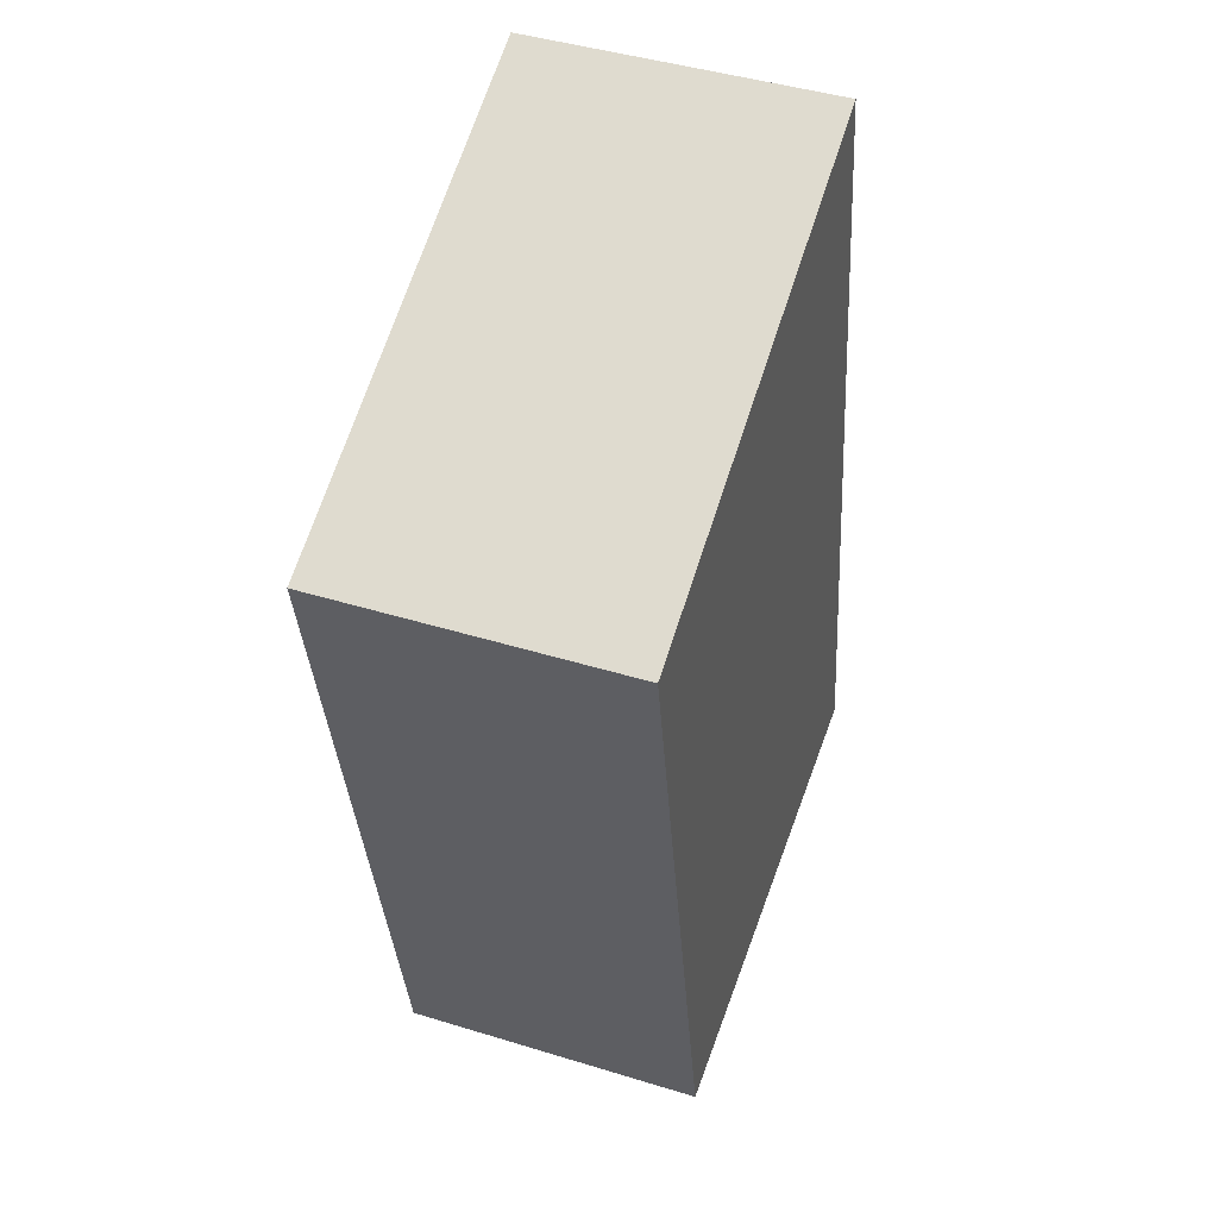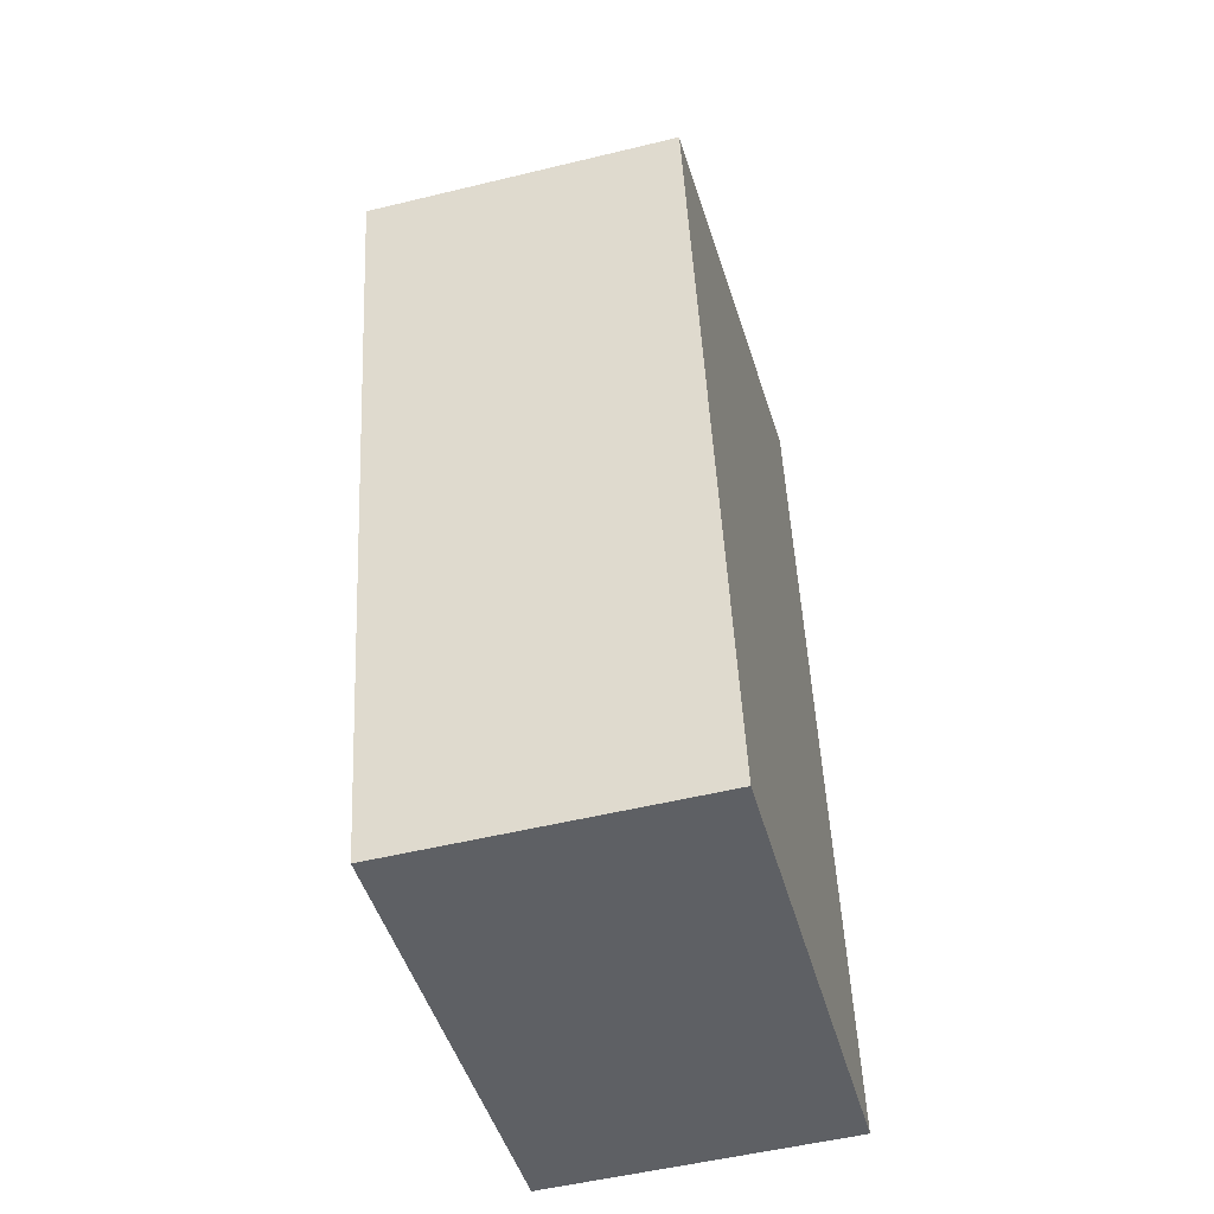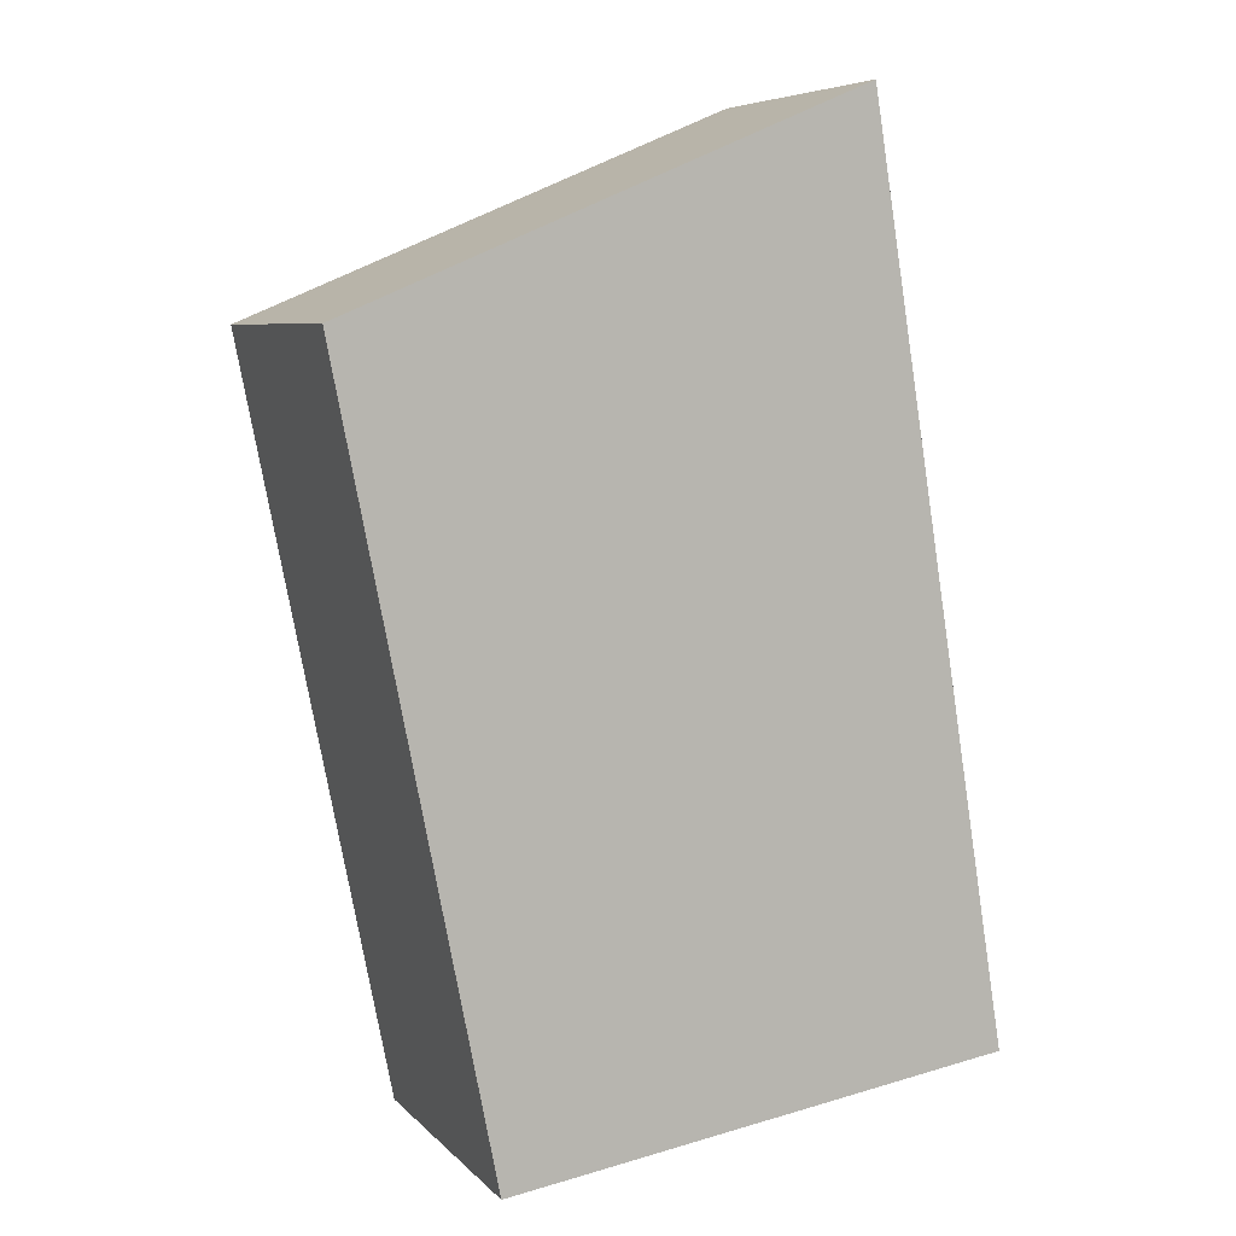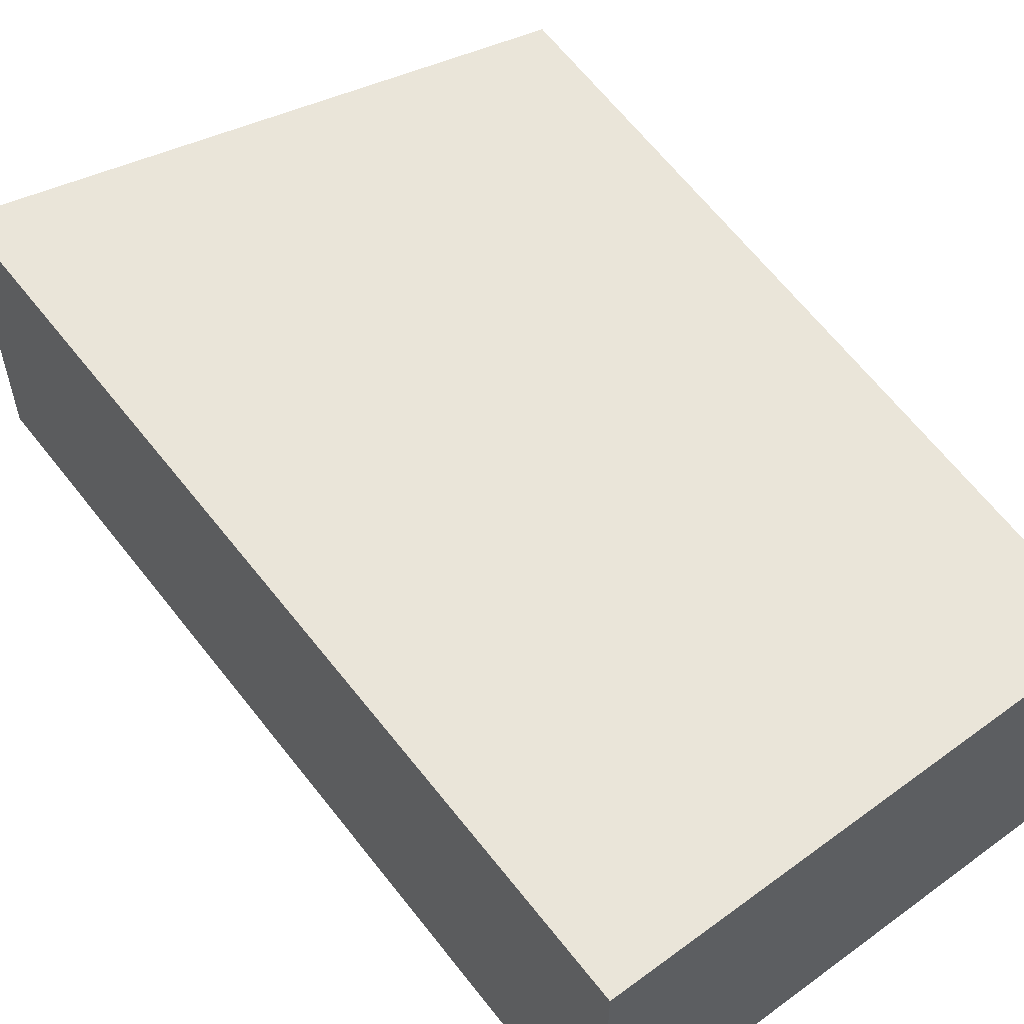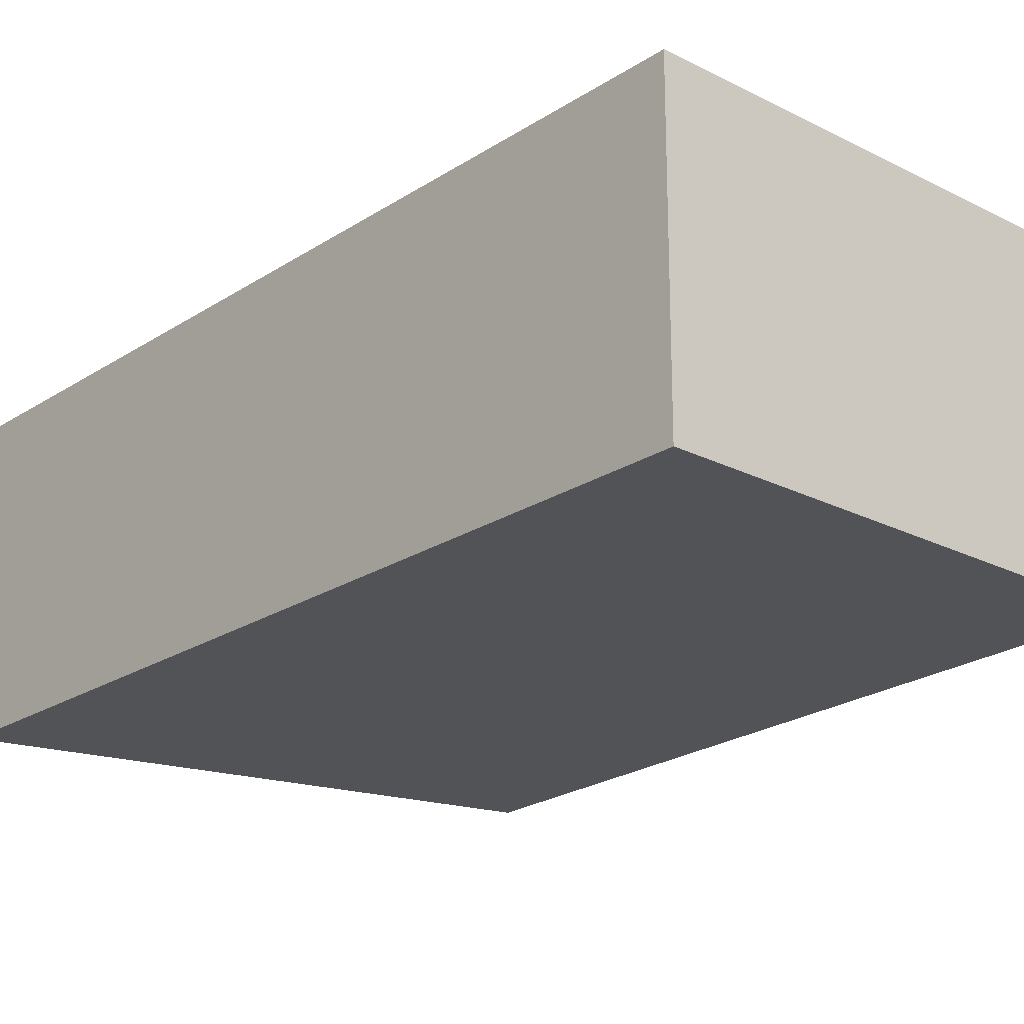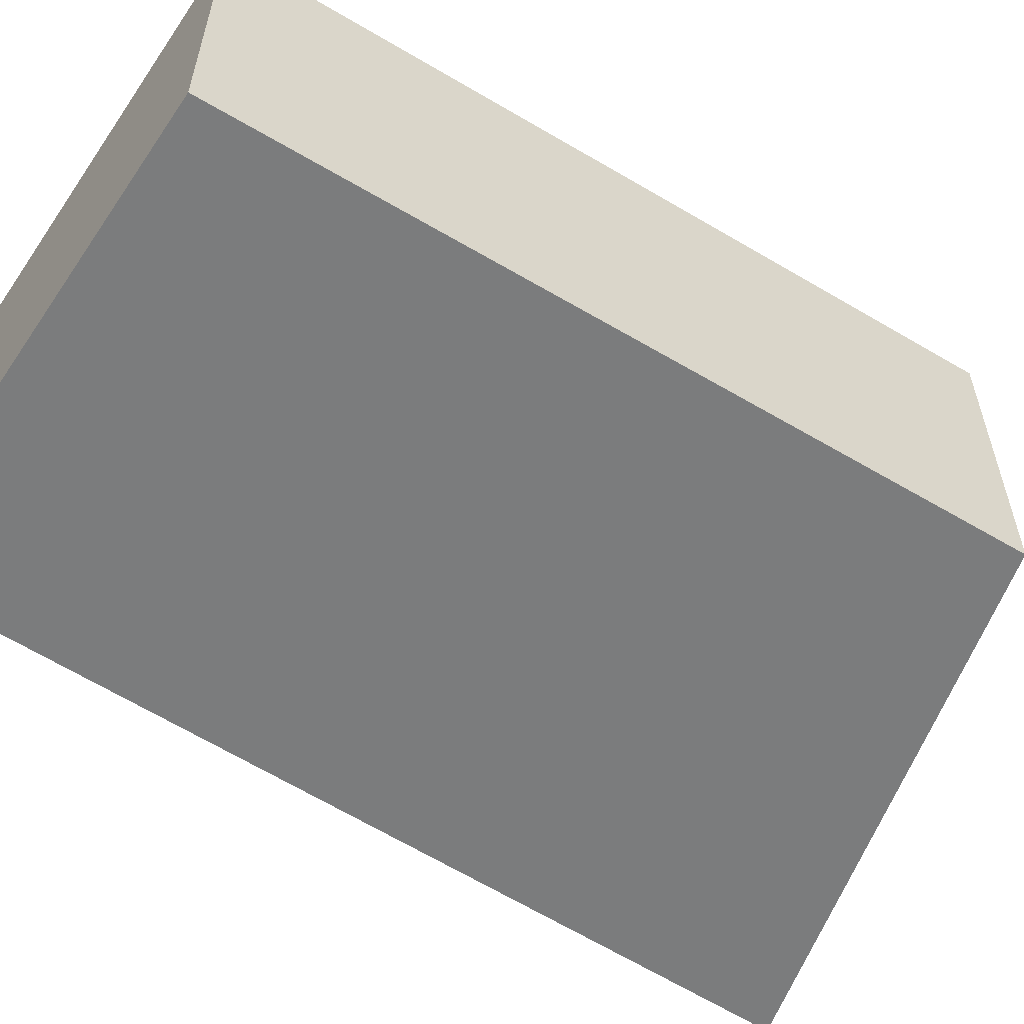
<metadata>
{"format":"obj","ext":"obj","renderer":"f3d","projection":"perspective","resolution":1024,"background":"white","views":[{"elev":44.5,"azim":-70.3,"up":"+Z"},{"elev":-52.3,"azim":-75.3,"up":"+Z"},{"elev":6.5,"azim":-22.4,"up":"+Z"},{"elev":57.9,"azim":133.7,"up":"+Y"},{"elev":-21.8,"azim":129.4,"up":"+Y"},{"elev":-58.7,"azim":-132.7,"up":"+Y"}]}
</metadata>
<code>
v  0 0 0
v  6.988 4.485e-16 -7.325
v  5.448 -1.413e-16 2.308
v  1.619 4.998e-16 -8.163
v  7.163e-05 3.359 -0.0001065
v  6.988 3.359 -7.325
v  1.619 3.359 -8.163
v  5.448 3.359 2.307
g defaultobject
f 1 2 3
f 2 1 4
f 5 6 7
f 6 5 8
f 3 5 1
f 5 3 8
f 2 8 3
f 8 2 6
f 7 2 4
f 2 7 6
f 5 4 1
f 4 5 7

</code>
